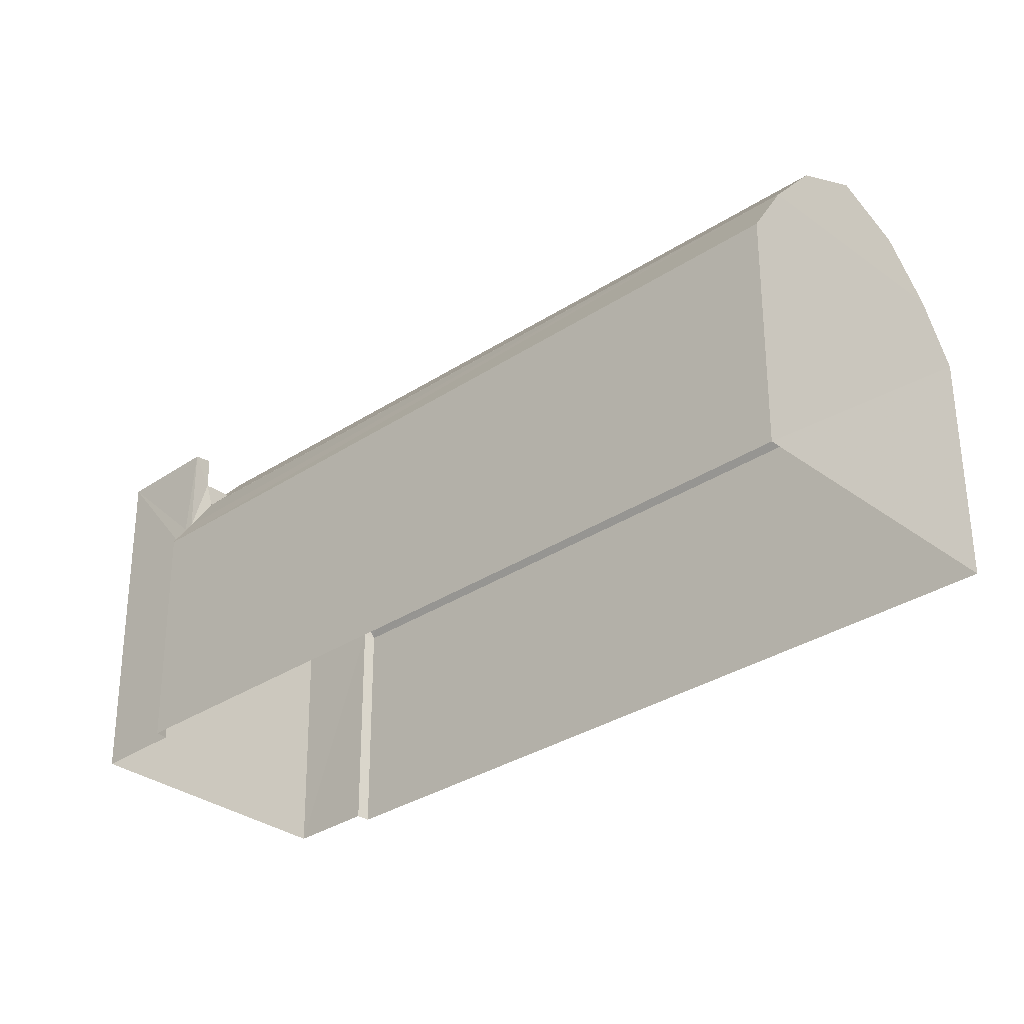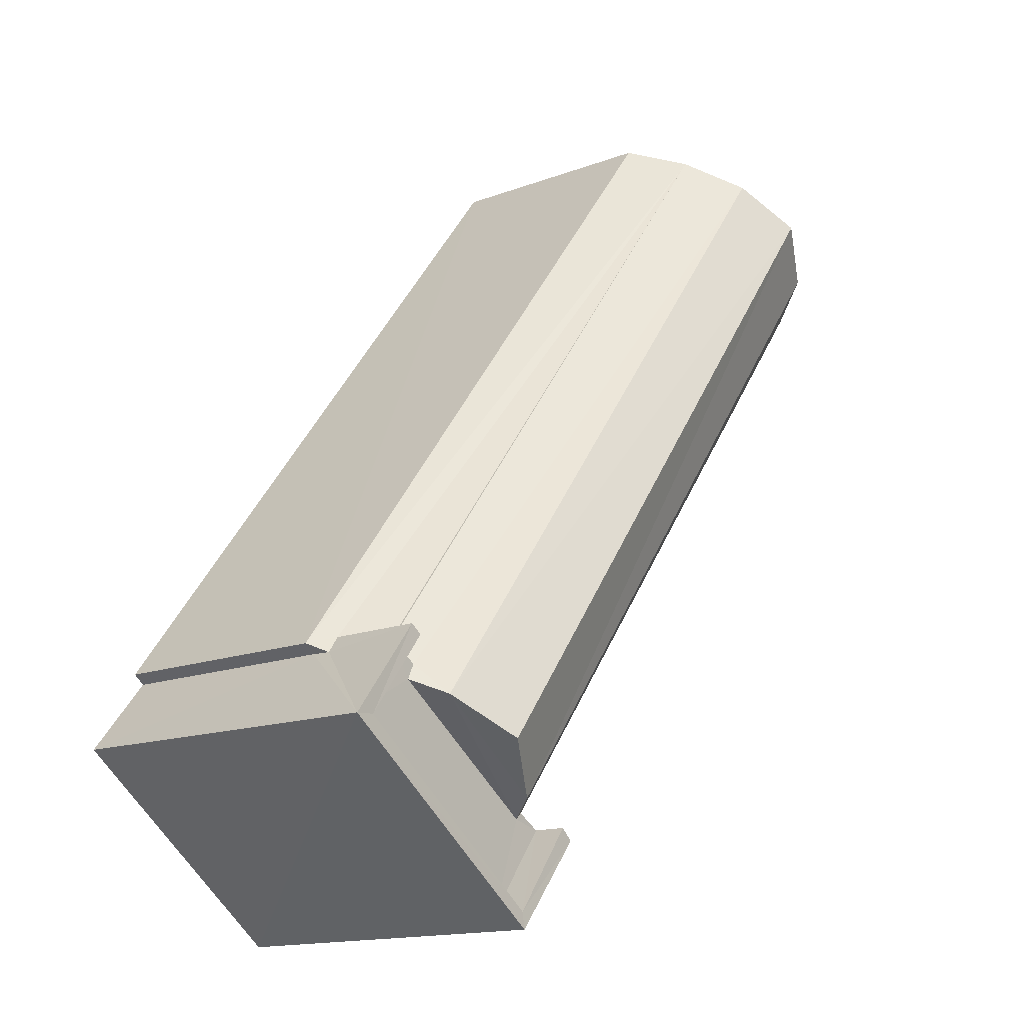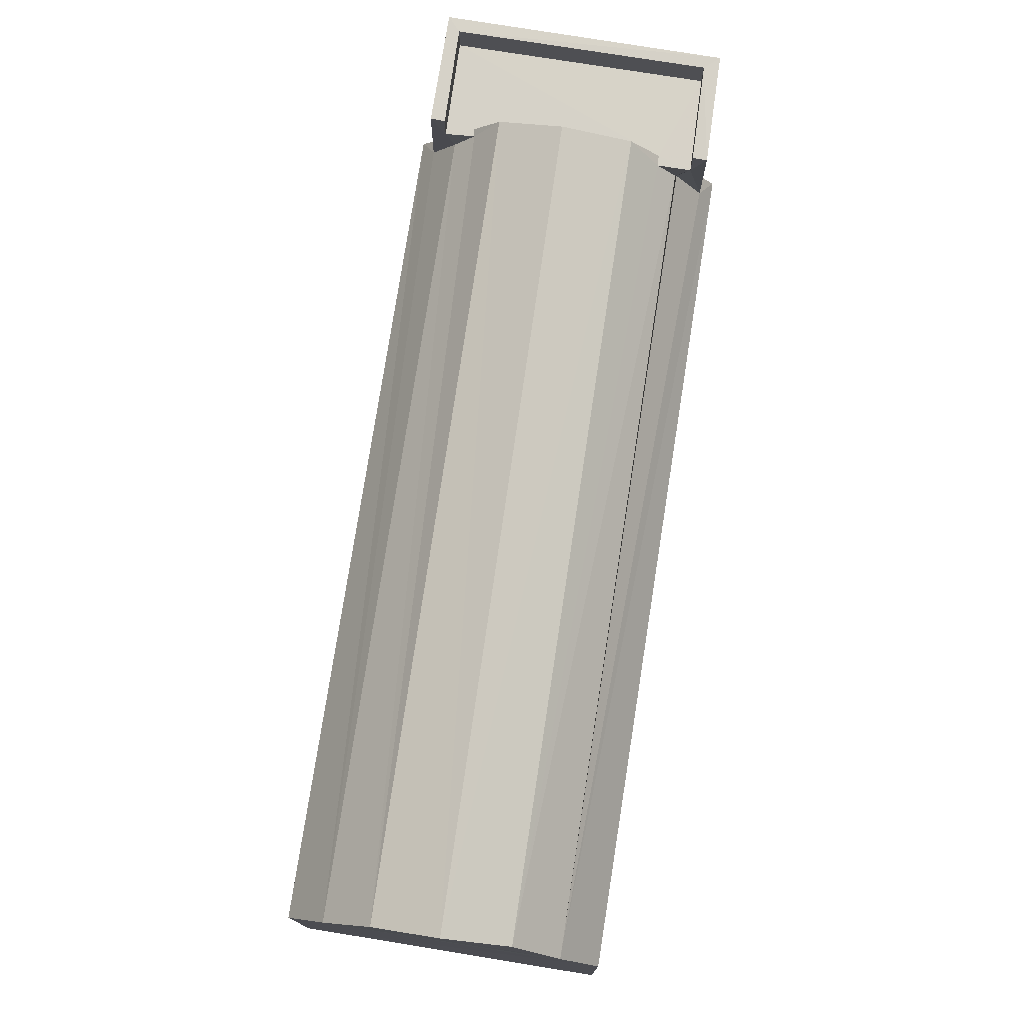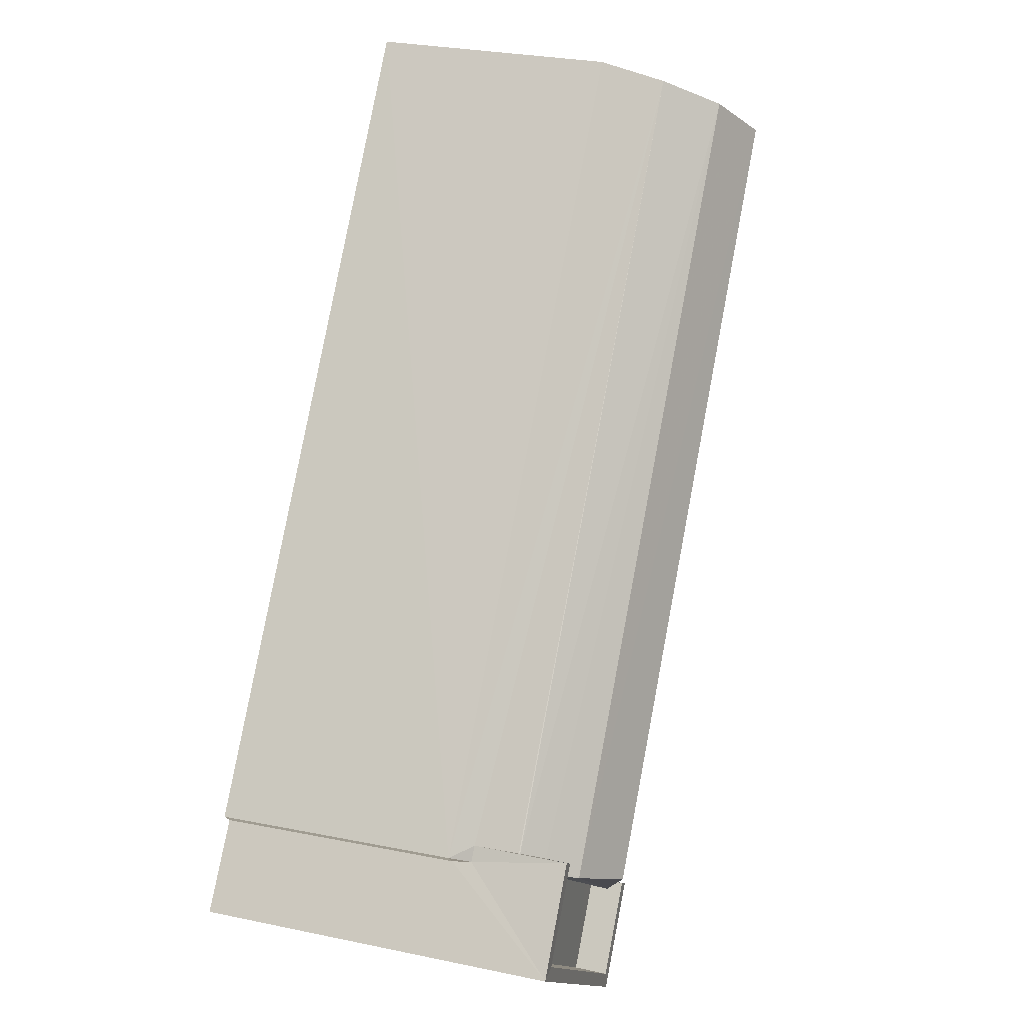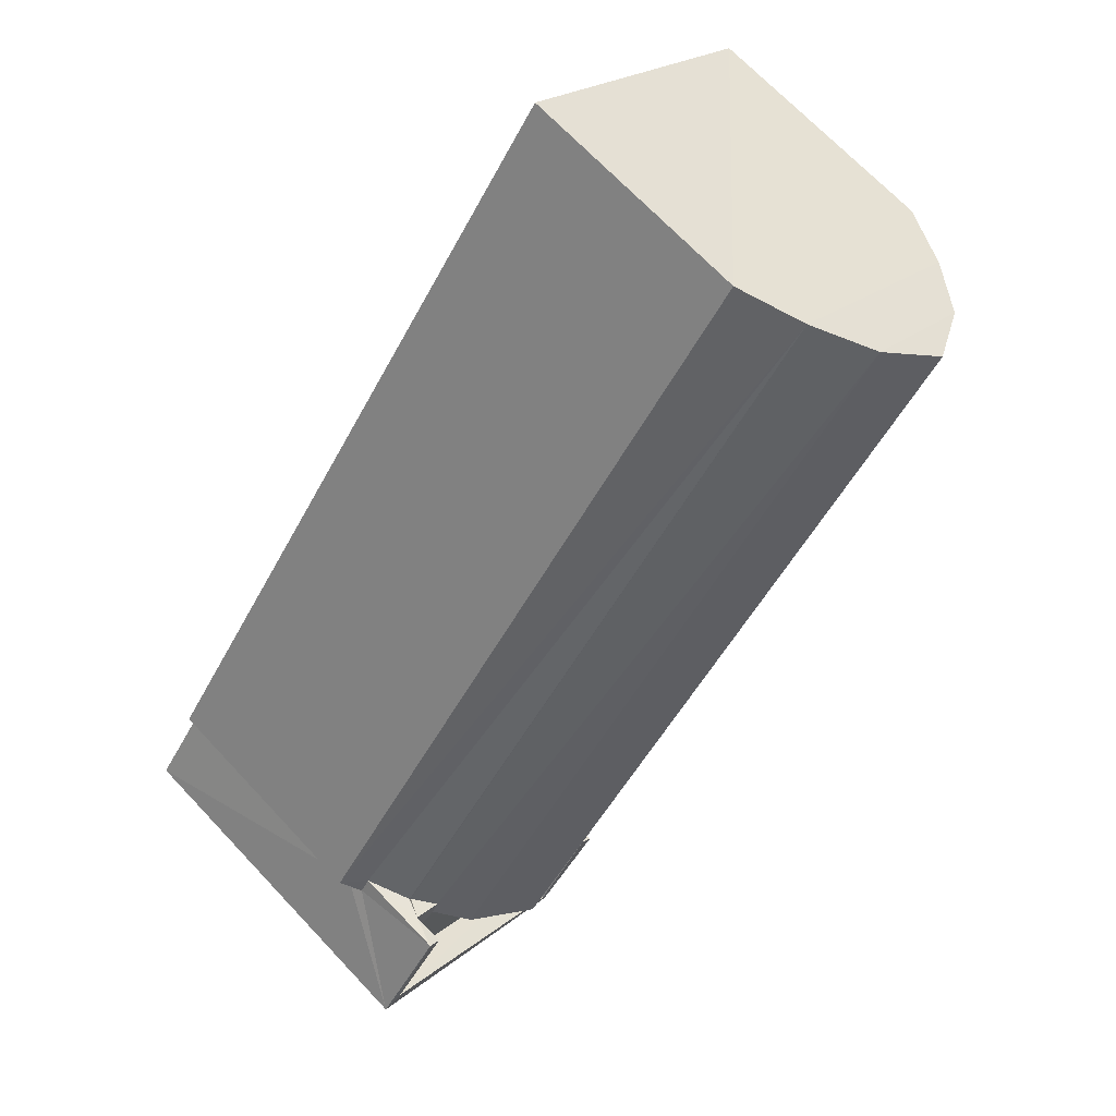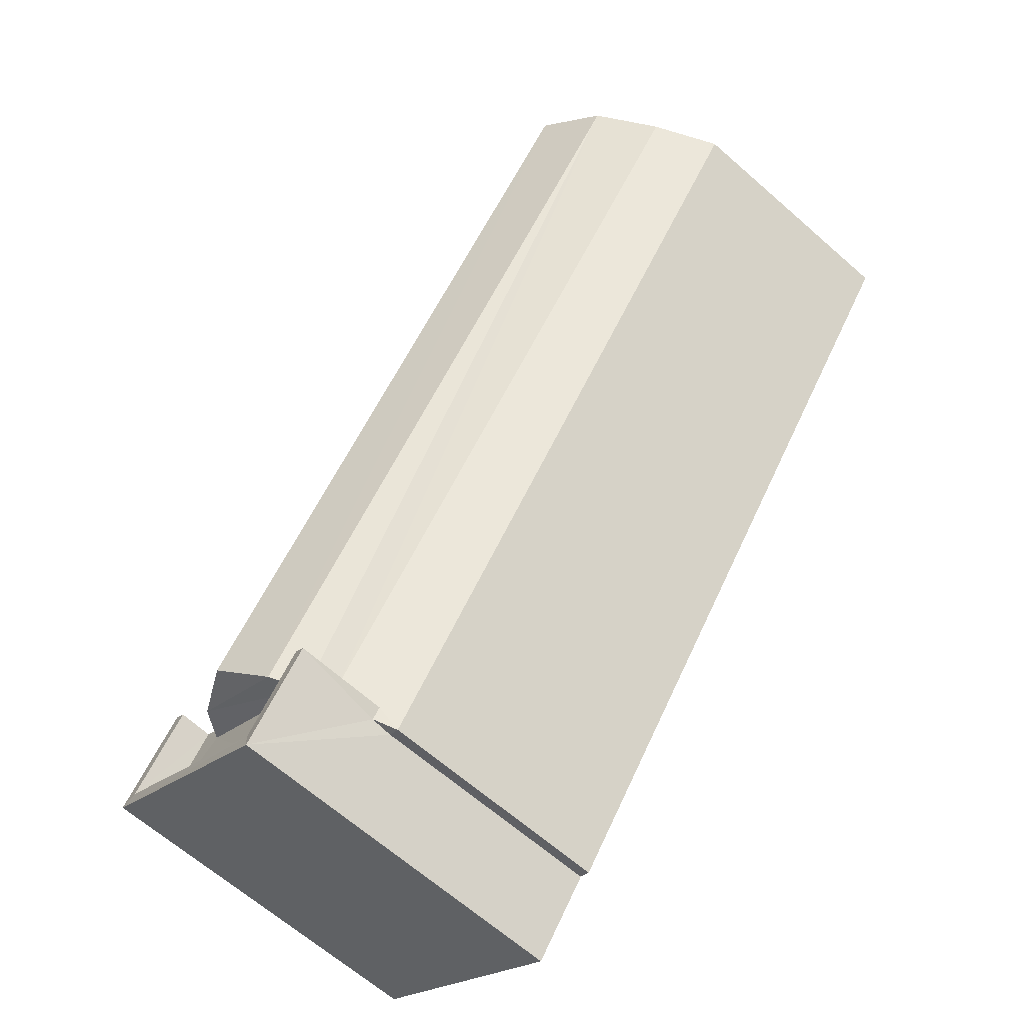
<metadata>
{"format":"obj","ext":"obj","renderer":"f3d","projection":"perspective","resolution":1024,"background":"white","views":[{"elev":-31.4,"azim":95.9,"up":"+Z"},{"elev":-14.9,"azim":-49.8,"up":"+Y"},{"elev":77.8,"azim":151.5,"up":"+Z"},{"elev":26.1,"azim":-72.1,"up":"+Y"},{"elev":69.7,"azim":-43.4,"up":"+Y"},{"elev":-66.2,"azim":48.8,"up":"+Y"}]}
</metadata>
<code>
v 1.194e+05 7.862e+05 27.13
v 1.194e+05 7.862e+05 27.13
v 1.195e+05 7.862e+05 27.12
v 1.195e+05 7.863e+05 27.13
v 1.194e+05 7.862e+05 27.13
v 1.194e+05 7.862e+05 27.13
v 1.194e+05 7.862e+05 27.13
v 1.194e+05 7.862e+05 27.13
v 1.194e+05 7.862e+05 33.86
v 1.194e+05 7.862e+05 33.86
v 1.194e+05 7.862e+05 33.86
v 1.194e+05 7.862e+05 33.86
v 1.194e+05 7.862e+05 33.86
v 1.194e+05 7.862e+05 33.86
v 1.194e+05 7.862e+05 33.86
v 1.194e+05 7.862e+05 33.86
v 1.194e+05 7.862e+05 34.56
v 1.194e+05 7.862e+05 34.56
v 1.194e+05 7.862e+05 34.56
v 1.194e+05 7.862e+05 34.56
v 1.194e+05 7.862e+05 34.56
v 1.194e+05 7.862e+05 34.56
v 1.194e+05 7.862e+05 34.56
v 1.194e+05 7.862e+05 34.56
v 1.194e+05 7.862e+05 32.16
v 1.194e+05 7.862e+05 32.57
v 1.195e+05 7.863e+05 33.39
v 1.194e+05 7.862e+05 33.39
v 1.194e+05 7.862e+05 32.57
v 1.195e+05 7.863e+05 32.15
v 1.194e+05 7.862e+05 33.41
v 1.195e+05 7.863e+05 34.49
v 1.194e+05 7.862e+05 34.49
v 1.194e+05 7.862e+05 34.49
v 1.194e+05 7.862e+05 35.11
v 1.195e+05 7.862e+05 33.38
v 1.195e+05 7.862e+05 32.15
v 1.195e+05 7.862e+05 34.48
v 1.195e+05 7.863e+05 35.11
v 1.194e+05 7.862e+05 32.61
v 1.194e+05 7.862e+05 32.15
v 1.194e+05 7.862e+05 32.61
v 1.194e+05 7.862e+05 33.39
v 1.194e+05 7.862e+05 33.4
v 1.194e+05 7.862e+05 32.15
v 1.194e+05 7.862e+05 32.16
f 1 2 3
f 3 2 4
f 4 5 6
f 5 2 7
f 5 7 8
f 4 2 5
f 9 10 11
f 12 9 11
f 12 13 14
f 13 15 16
f 13 16 14
f 12 11 13
f 17 18 19
f 17 19 20
f 20 21 22
f 18 23 19
f 21 24 22
f 20 19 21
f 25 26 27
f 27 26 28
f 29 26 25
f 25 27 30
f 31 32 27
f 28 31 27
f 15 32 31
f 13 33 15
f 33 32 15
f 11 34 33
f 13 11 33
f 34 35 33
f 30 27 36
f 37 30 36
f 27 32 38
f 36 27 38
f 39 38 32
f 36 40 41
f 41 40 42
f 43 40 36
f 37 36 41
f 44 36 38
f 44 43 36
f 34 10 38
f 38 10 44
f 11 10 34
f 33 39 32
f 33 35 39
f 38 39 34
f 39 35 34
f 42 45 41
f 46 29 25
f 15 31 16
f 24 16 22
f 16 26 22
f 31 28 16
f 28 26 16
f 2 45 7
f 40 18 42
f 45 42 17
f 7 45 17
f 42 18 17
f 7 20 8
f 7 17 20
f 22 26 29
f 22 29 20
f 20 46 8
f 46 5 8
f 29 46 20
f 9 23 18
f 18 40 9
f 44 10 9
f 44 9 43
f 9 40 43
f 16 21 14
f 16 24 21
f 19 23 9
f 12 19 9
f 21 12 14
f 21 19 12
f 30 3 4
f 30 37 3
f 41 1 3
f 37 41 3
f 45 1 41
f 45 2 1
f 5 25 6
f 5 46 25
f 25 30 4
f 6 25 4

</code>
